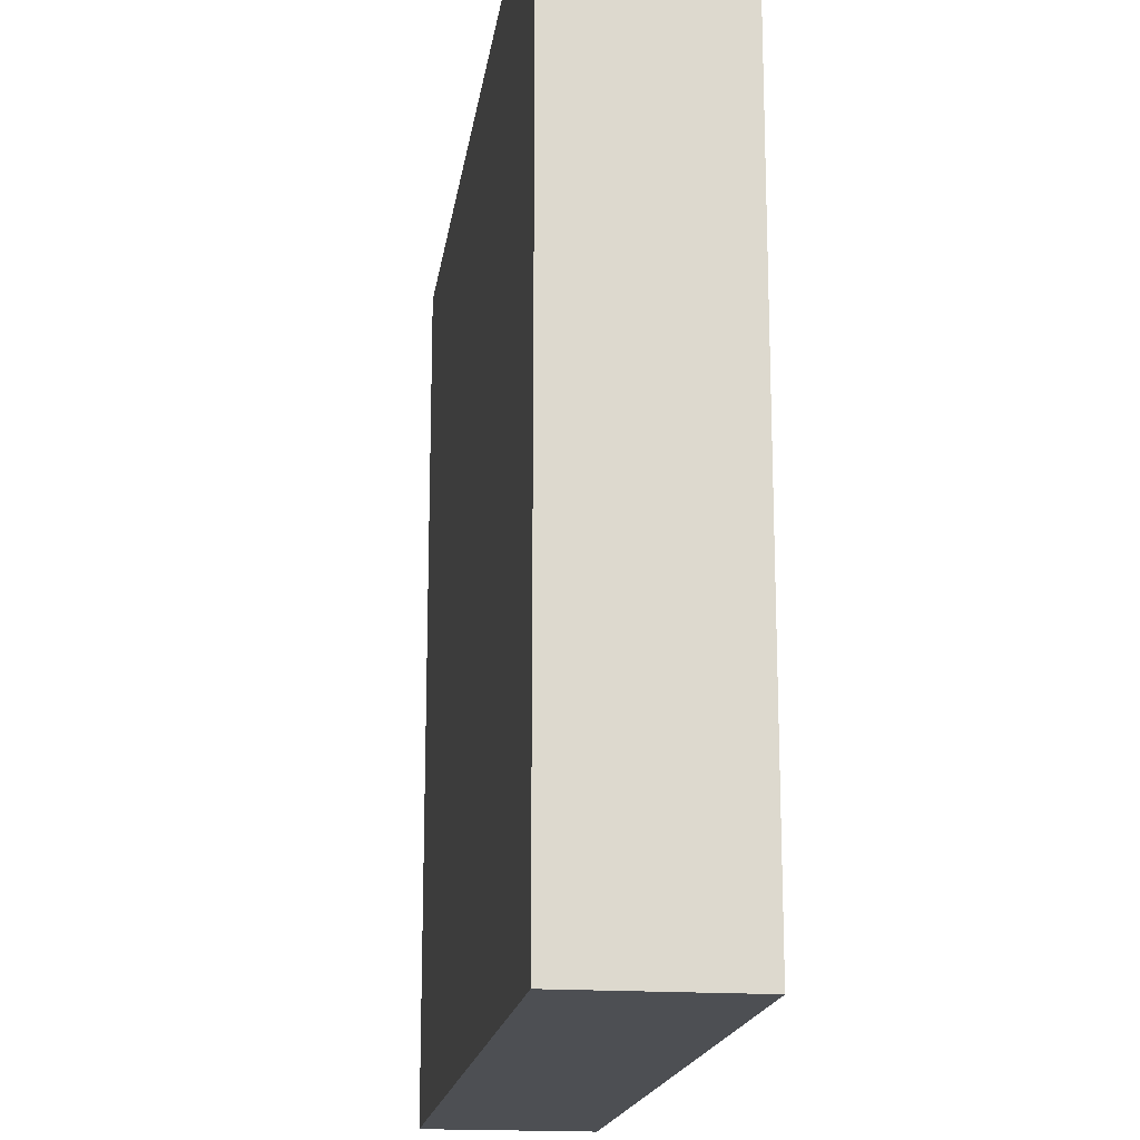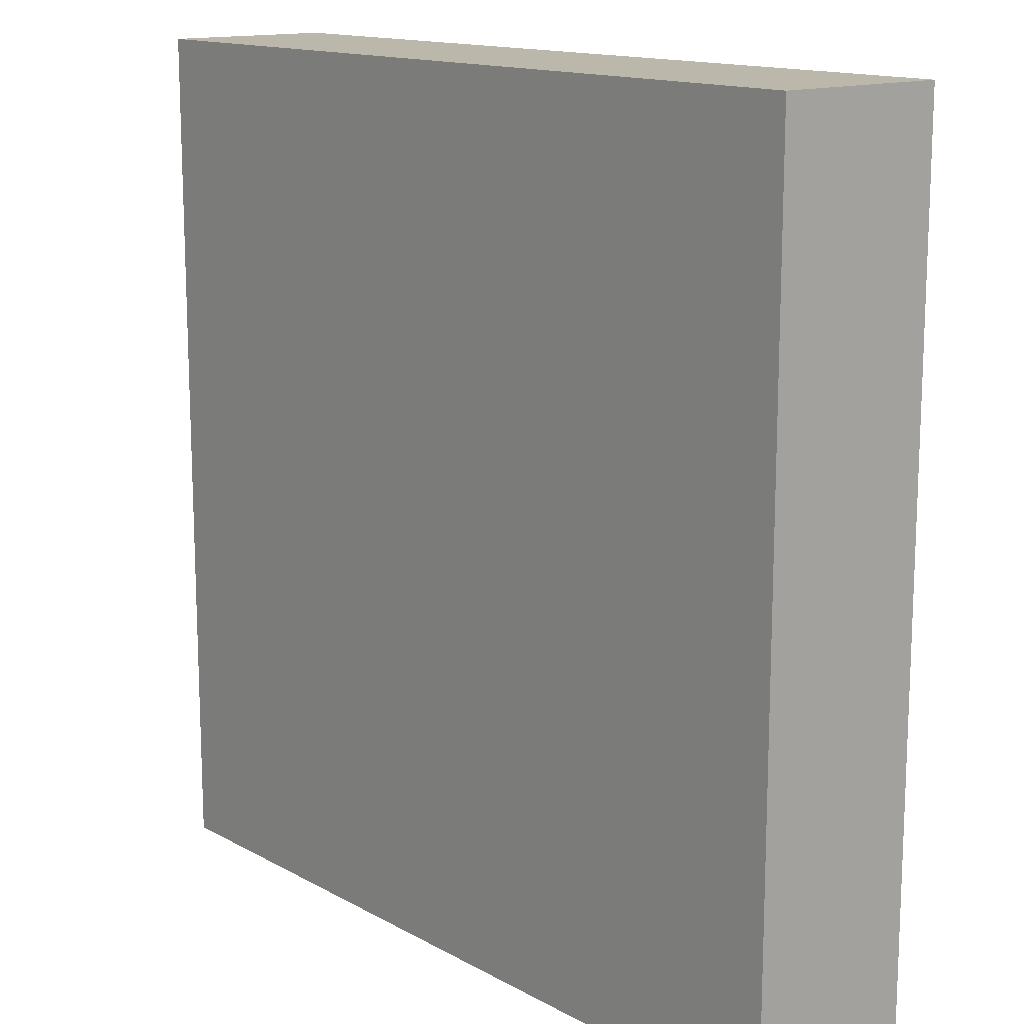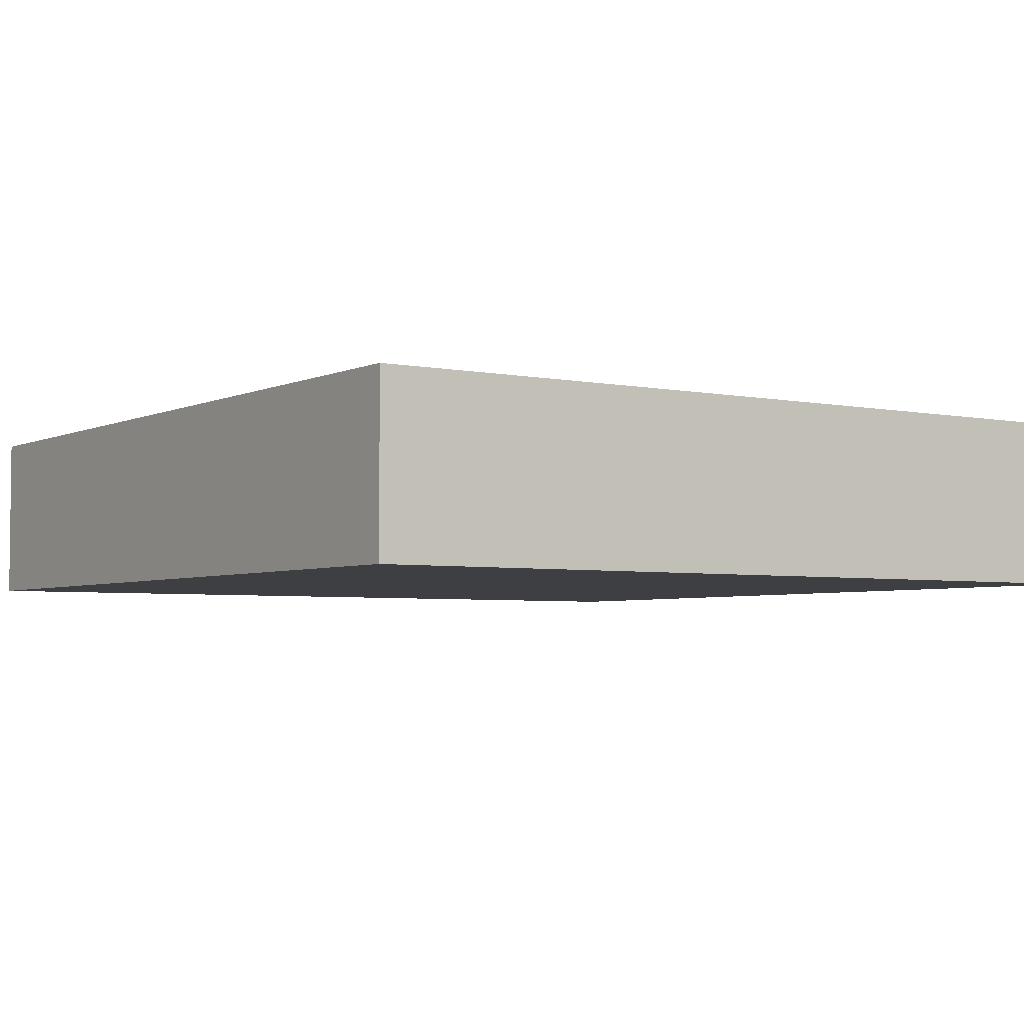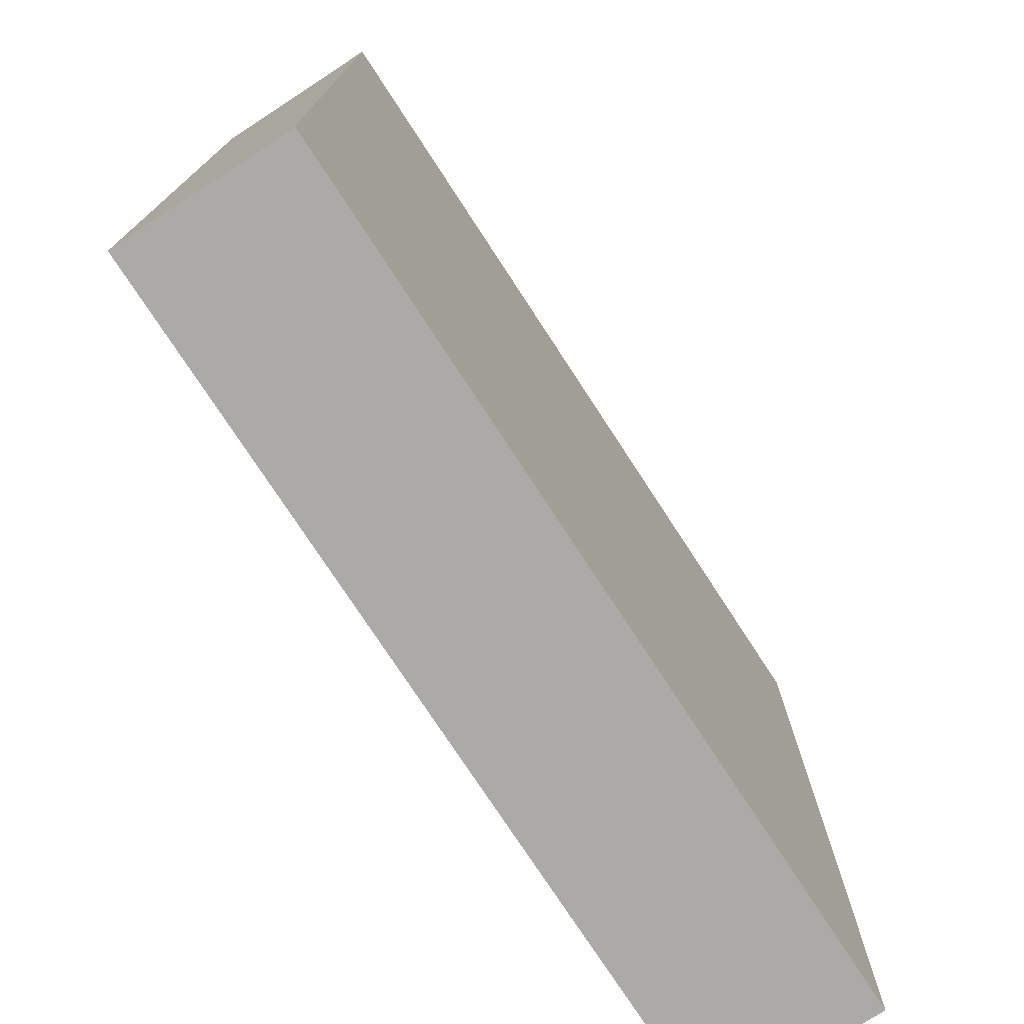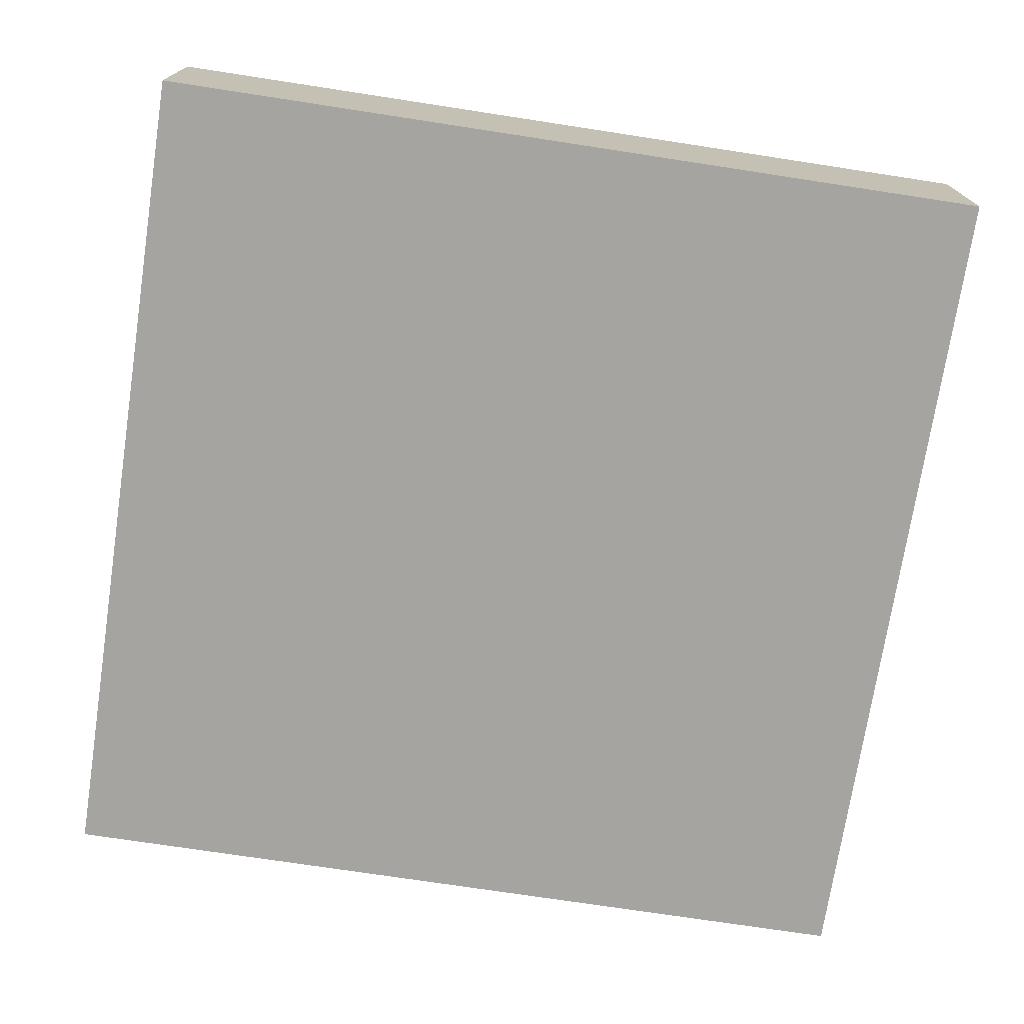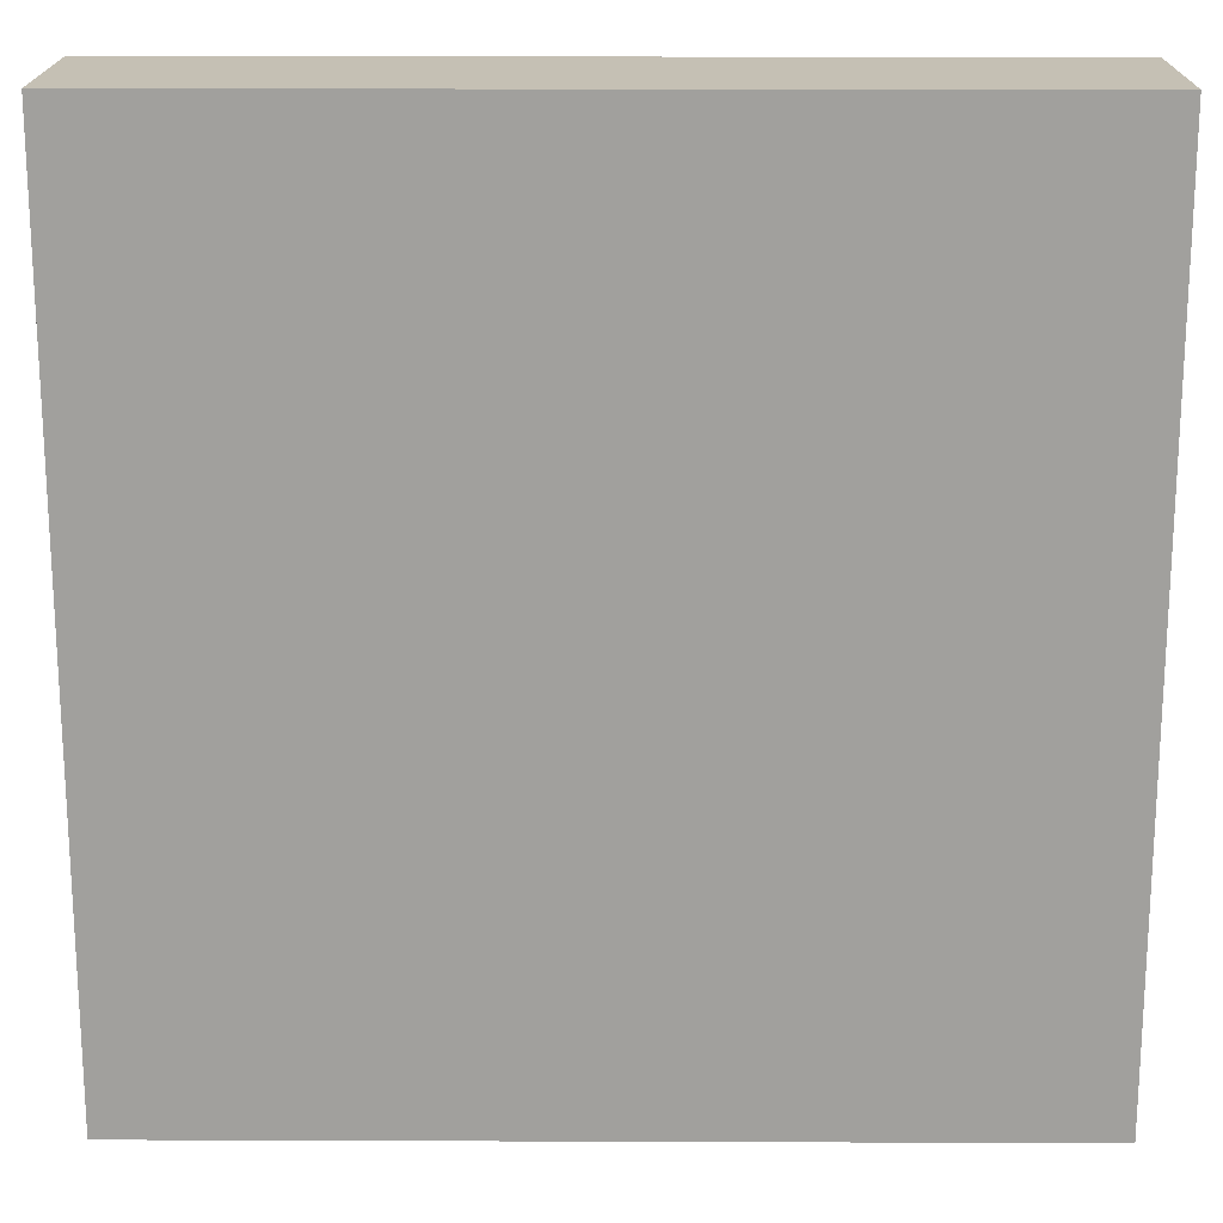
<metadata>
{"format":"obj","ext":"obj","renderer":"f3d","projection":"perspective","resolution":1024,"background":"white","views":[{"elev":-17.6,"azim":-97.9,"up":"+Y"},{"elev":14.2,"azim":50.1,"up":"+Y"},{"elev":-4.0,"azim":-34.3,"up":"+Z"},{"elev":-75.8,"azim":123.1,"up":"+Y"},{"elev":-73.3,"azim":-8.7,"up":"+Z"},{"elev":18.4,"azim":0.4,"up":"+Y"}]}
</metadata>
<code>
o Cube.003_Cube.001
v 0.000643 10 -2
v 0.000643 10 -9.3e-05
v 10 10 -8.4e-05
v 0.000639 0.000689 -2
v 0.000639 0.000689 -0.000101
v 10 0.000676 -2
v 10 0.000676 -9.3e-05
v 10 10 -2
f 1 2 3
f 4 5 2
f 6 7 5
f 8 3 7
f 2 5 7
f 4 1 8
f 8 1 3
f 1 4 2
f 4 6 5
f 6 8 7
f 3 2 7
f 6 4 8

</code>
